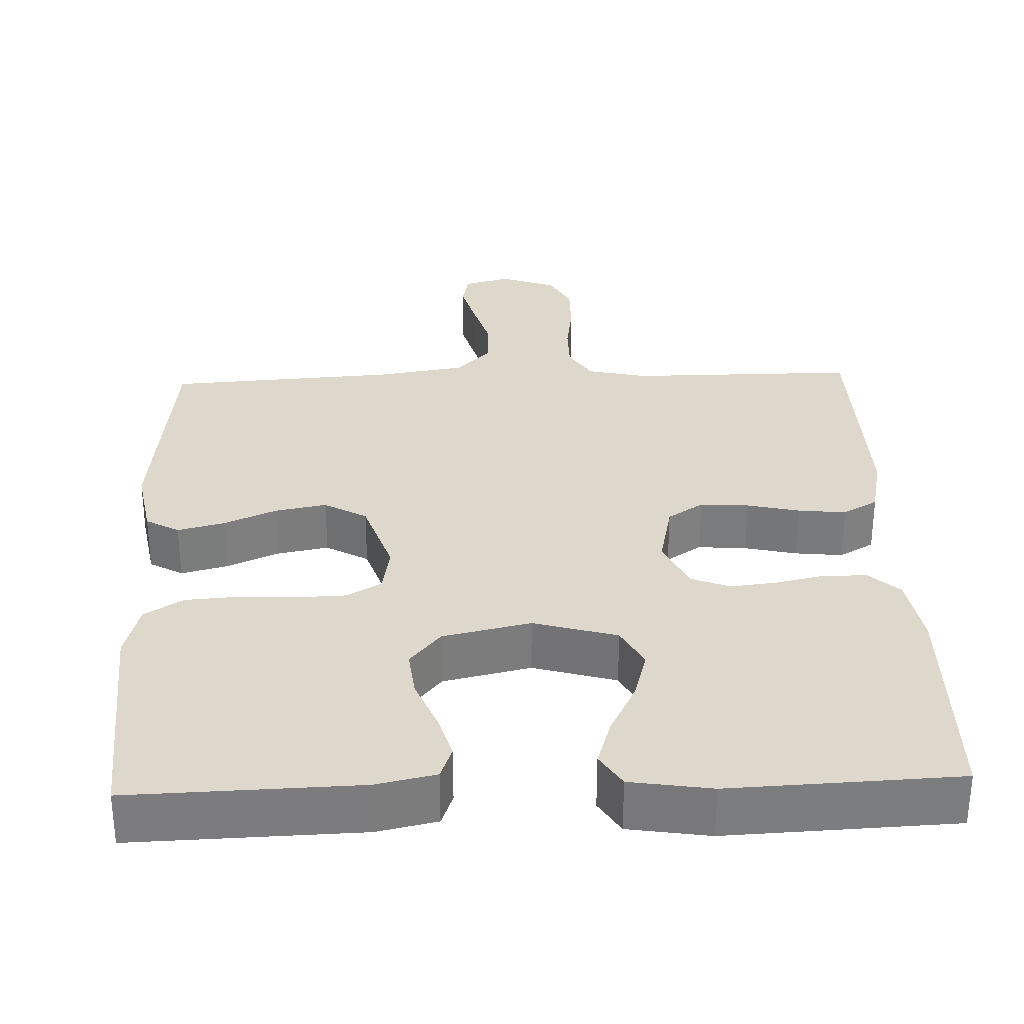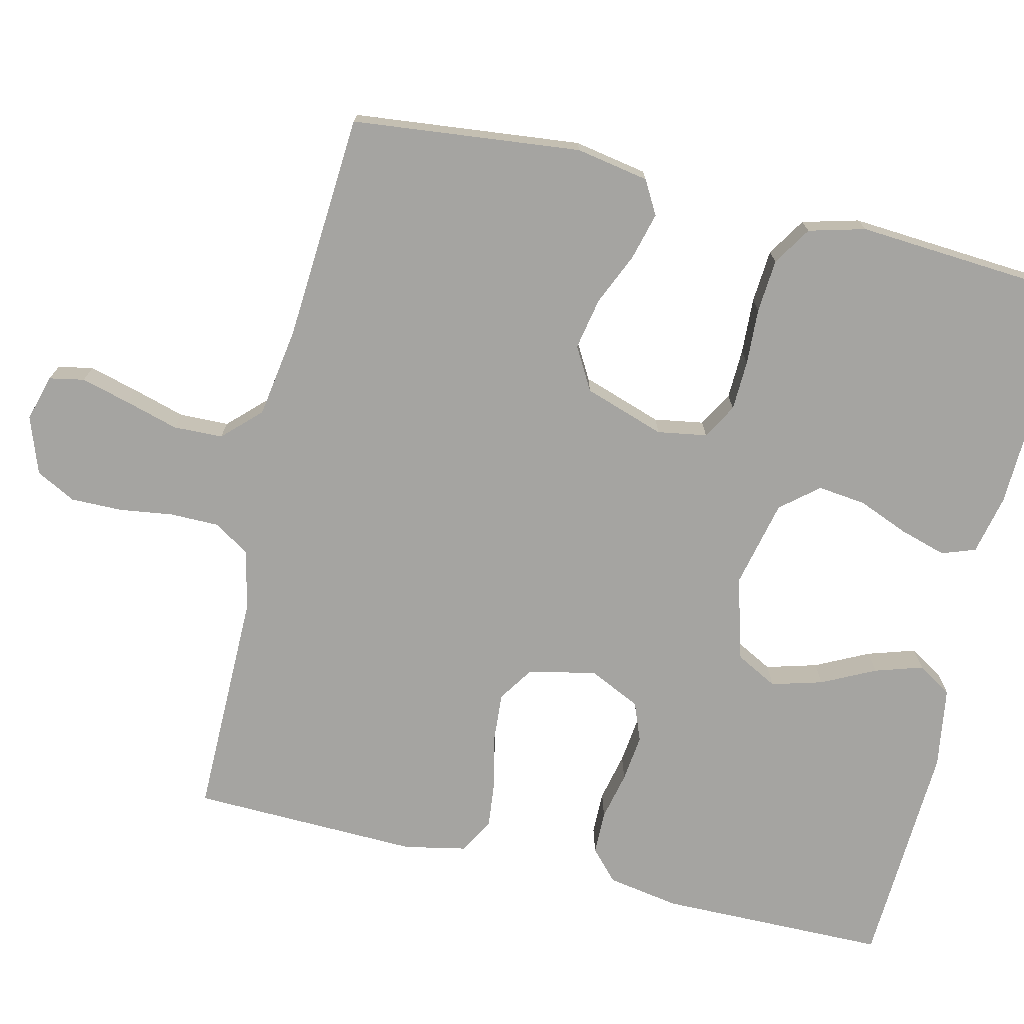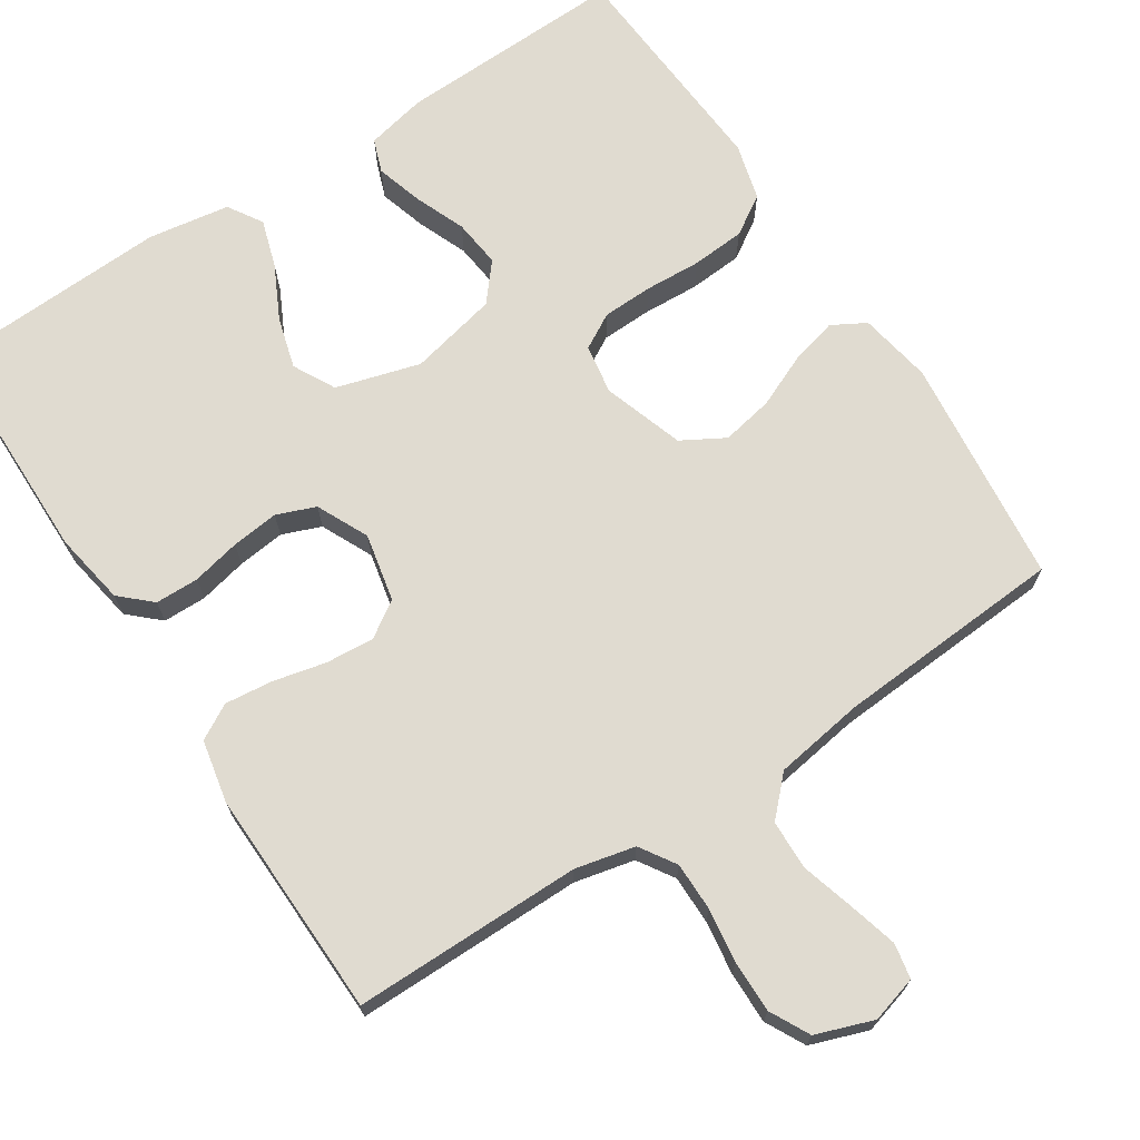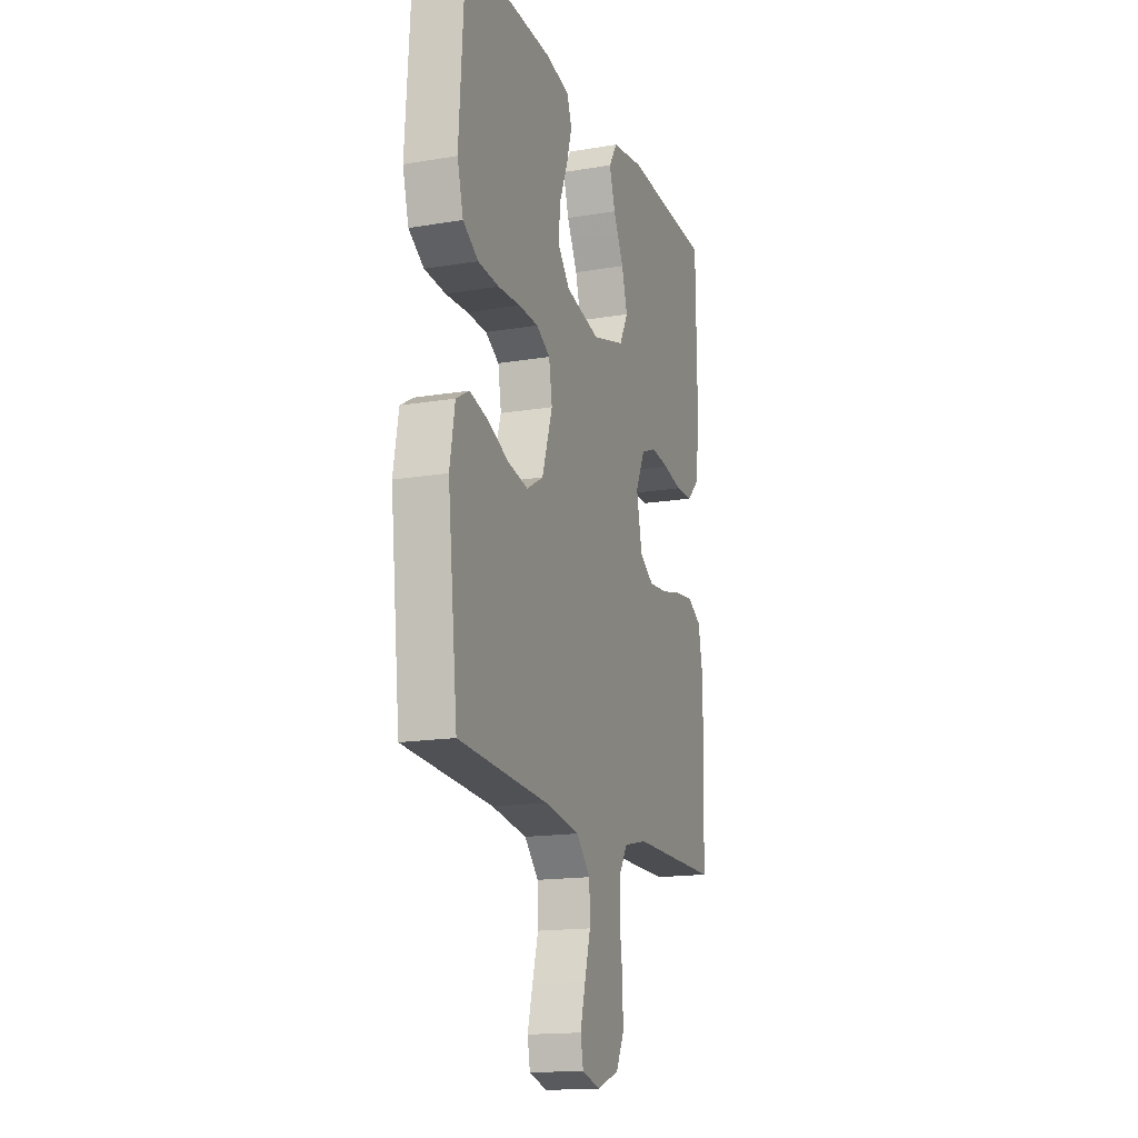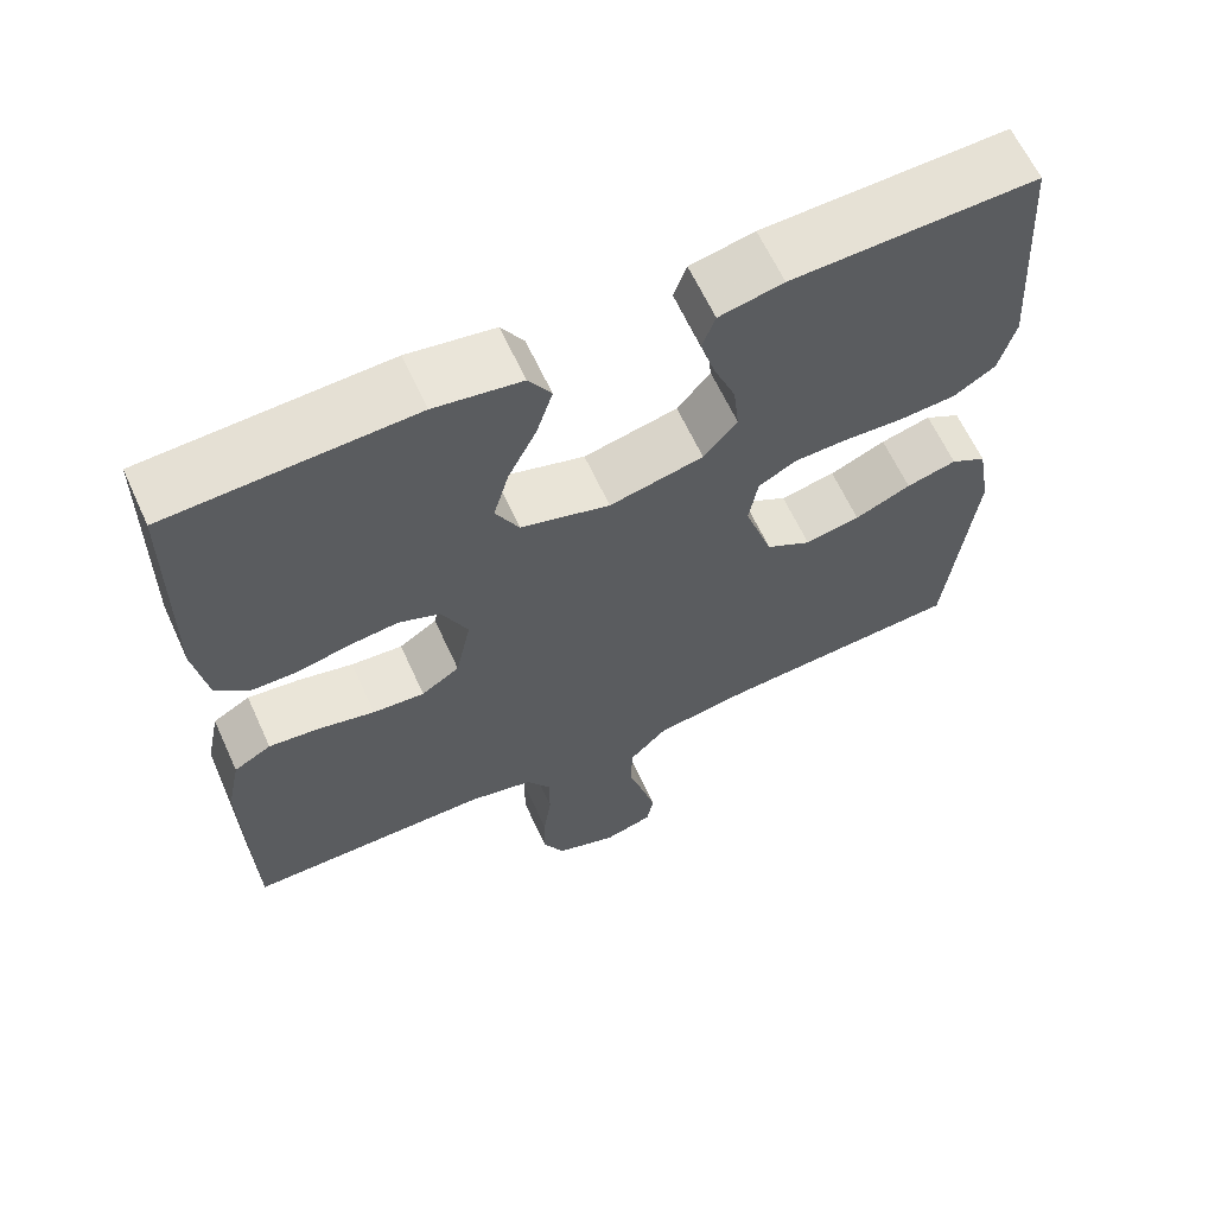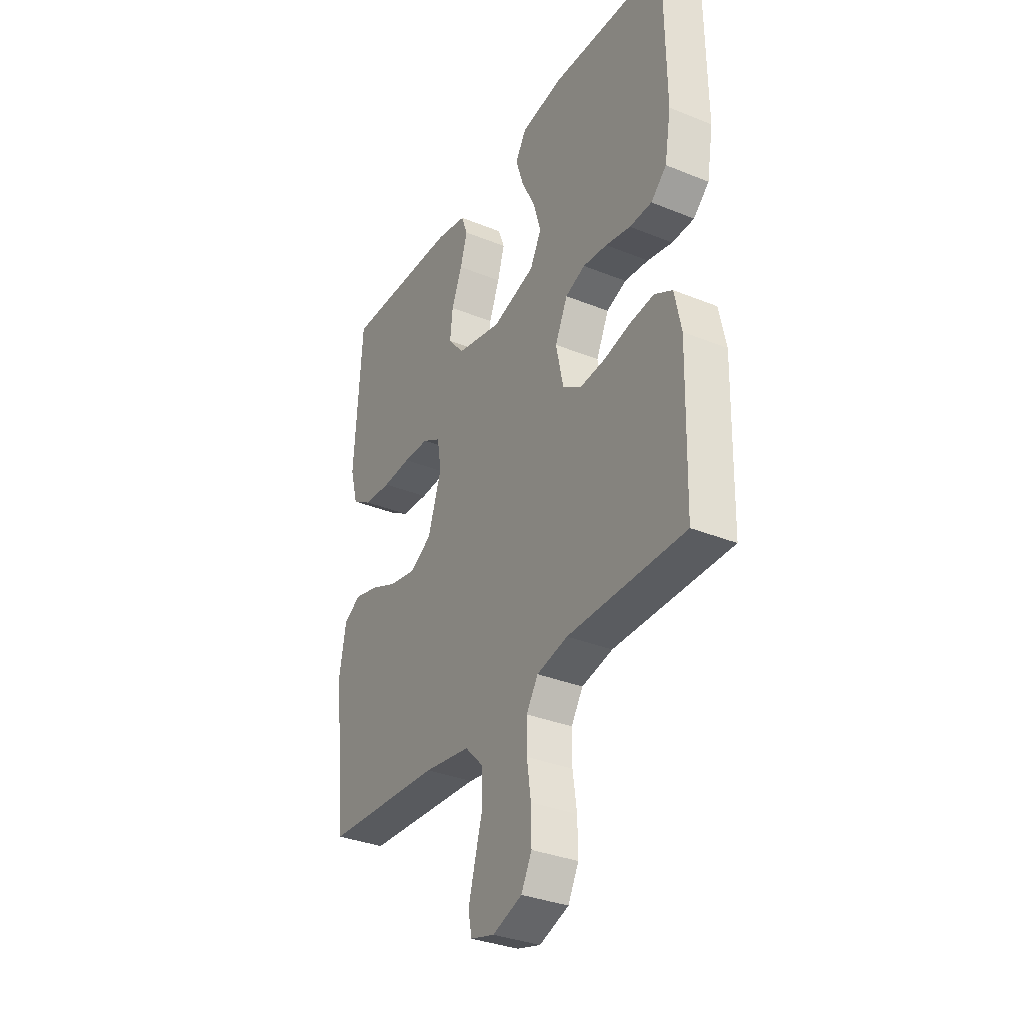
<metadata>
{"format":"obj","ext":"obj","renderer":"f3d","projection":"perspective","resolution":1024,"background":"white","views":[{"elev":31.4,"azim":-2.1,"up":"+Y"},{"elev":-73.4,"azim":-103.5,"up":"+Y"},{"elev":69.9,"azim":146.8,"up":"+Y"},{"elev":-16.2,"azim":-71.0,"up":"+Z"},{"elev":63.3,"azim":155.4,"up":"+Z"},{"elev":-33.6,"azim":61.0,"up":"+Z"}]}
</metadata>
<code>
v -0.5 0.07 -0.5
v -0.533 0.07 -0.2
v -0.516 0.07 -0.104
v -0.472 0.07 -0.079
v -0.41 0.07 -0.095
v -0.341 0.07 -0.125
v -0.273 0.07 -0.138
v -0.217 0.07 -0.106
v -0.182 0.07 0
v -0.193 0.07 0.065
v -0.239 0.07 0.091
v -0.305 0.07 0.093
v -0.379 0.07 0.089
v -0.449 0.07 0.094
v -0.5 0.07 0.126
v -0.52 0.07 0.2
v -0.5 0.07 0.5
v -0.2 0.07 0.491
v -0.121 0.07 0.474
v -0.105 0.07 0.43
v -0.123 0.07 0.369
v -0.15 0.07 0.302
v -0.157 0.07 0.239
v -0.116 0.07 0.19
v 0 0.07 0.164
v 0.11 0.07 0.196
v 0.139 0.07 0.251
v 0.12 0.07 0.318
v 0.085 0.07 0.388
v 0.065 0.07 0.451
v 0.093 0.07 0.496
v 0.2 0.07 0.513
v 0.5 0.07 0.5
v 0.504 0.07 0.2
v 0.488 0.07 0.105
v 0.448 0.07 0.068
v 0.391 0.07 0.067
v 0.327 0.07 0.081
v 0.265 0.07 0.088
v 0.214 0.07 0.068
v 0.182 0.07 0
v 0.201 0.07 -0.089
v 0.248 0.07 -0.12
v 0.312 0.07 -0.115
v 0.381 0.07 -0.099
v 0.444 0.07 -0.092
v 0.49 0.07 -0.118
v 0.507 0.07 -0.2
v 0.5 0.07 -0.5
v 0.2 0.07 -0.5
v 0.121 0.07 -0.518
v 0.091 0.07 -0.565
v 0.091 0.07 -0.629
v 0.101 0.07 -0.7
v 0.102 0.07 -0.768
v 0.075 0.07 -0.82
v 0 0.07 -0.847
v -0.061 0.07 -0.83
v -0.07 0.07 -0.784
v -0.053 0.07 -0.72
v -0.033 0.07 -0.65
v -0.035 0.07 -0.585
v -0.082 0.07 -0.537
v -0.2 0.07 -0.519
v -0.5 0 -0.5
v -0.533 0 -0.2
v -0.516 0 -0.104
v -0.472 0 -0.079
v -0.41 0 -0.095
v -0.341 0 -0.125
v -0.273 0 -0.138
v -0.217 0 -0.106
v -0.182 0 0
v -0.193 0 0.065
v -0.239 0 0.091
v -0.305 0 0.093
v -0.379 0 0.089
v -0.449 0 0.094
v -0.5 0 0.126
v -0.52 0 0.2
v -0.5 0 0.5
v -0.2 0 0.491
v -0.121 0 0.474
v -0.105 0 0.43
v -0.123 0 0.369
v -0.15 0 0.302
v -0.157 0 0.239
v -0.116 0 0.19
v 0 0 0.164
v 0.11 0 0.196
v 0.139 0 0.251
v 0.12 0 0.318
v 0.085 0 0.388
v 0.065 0 0.451
v 0.093 0 0.496
v 0.2 0 0.513
v 0.5 0 0.5
v 0.504 0 0.2
v 0.488 0 0.105
v 0.448 0 0.068
v 0.391 0 0.067
v 0.327 0 0.081
v 0.265 0 0.088
v 0.214 0 0.068
v 0.182 0 0
v 0.201 0 -0.089
v 0.248 0 -0.12
v 0.312 0 -0.115
v 0.381 0 -0.099
v 0.444 0 -0.092
v 0.49 0 -0.118
v 0.507 0 -0.2
v 0.5 0 -0.5
v 0.2 0 -0.5
v 0.121 0 -0.518
v 0.091 0 -0.565
v 0.091 0 -0.629
v 0.101 0 -0.7
v 0.102 0 -0.768
v 0.075 0 -0.82
v 0 0 -0.847
v -0.061 0 -0.83
v -0.07 0 -0.784
v -0.053 0 -0.72
v -0.033 0 -0.65
v -0.035 0 -0.585
v -0.082 0 -0.537
v -0.2 0 -0.519
f 58 59 60 61
f 56 57 58 61
f 56 61 62
f 53 54 55 56
f 52 53 56 62
f 51 52 62 63
f 47 48 49 50
f 44 45 46 47
f 43 44 47 50
f 42 43 50 51
f 35 36 37 38
f 35 38 39
f 34 35 39
f 33 34 39 40
f 31 32 33 40
f 28 29 30 31
f 27 28 31 40
f 19 20 21 22
f 17 18 19 22
f 17 22 23
f 16 17 23 24
f 12 13 14 15
f 11 12 15 16
f 3 4 5 6
f 3 6 7
f 64 1 2 3
f 64 3 7
f 63 64 7 8
f 41 42 51 63
f 41 63 8 9
f 26 27 40 41
f 25 26 41 9
f 11 16 24 25
f 10 11 25
f 9 10 25
f 125 124 123 122
f 125 122 121 120
f 126 125 120
f 120 119 118 117
f 126 120 117 116
f 127 126 116 115
f 114 113 112 111
f 111 110 109 108
f 114 111 108 107
f 115 114 107 106
f 102 101 100 99
f 103 102 99
f 103 99 98
f 104 103 98 97
f 104 97 96 95
f 95 94 93 92
f 104 95 92 91
f 86 85 84 83
f 86 83 82 81
f 87 86 81
f 88 87 81 80
f 79 78 77 76
f 80 79 76 75
f 70 69 68 67
f 71 70 67
f 67 66 65 128
f 71 67 128
f 72 71 128 127
f 127 115 106 105
f 73 72 127 105
f 105 104 91 90
f 73 105 90 89
f 89 88 80 75
f 89 75 74
f 89 74 73
f 1 65 66 2
f 2 66 67 3
f 3 67 68 4
f 4 68 69 5
f 5 69 70 6
f 6 70 71 7
f 7 71 72 8
f 8 72 73 9
f 9 73 74 10
f 10 74 75 11
f 11 75 76 12
f 12 76 77 13
f 13 77 78 14
f 14 78 79 15
f 15 79 80 16
f 16 80 81 17
f 17 81 82 18
f 18 82 83 19
f 19 83 84 20
f 20 84 85 21
f 21 85 86 22
f 22 86 87 23
f 23 87 88 24
f 24 88 89 25
f 25 89 90 26
f 26 90 91 27
f 27 91 92 28
f 28 92 93 29
f 29 93 94 30
f 30 94 95 31
f 31 95 96 32
f 32 96 97 33
f 33 97 98 34
f 34 98 99 35
f 35 99 100 36
f 36 100 101 37
f 37 101 102 38
f 38 102 103 39
f 39 103 104 40
f 40 104 105 41
f 41 105 106 42
f 42 106 107 43
f 43 107 108 44
f 44 108 109 45
f 45 109 110 46
f 46 110 111 47
f 47 111 112 48
f 48 112 113 49
f 49 113 114 50
f 50 114 115 51
f 51 115 116 52
f 52 116 117 53
f 53 117 118 54
f 54 118 119 55
f 55 119 120 56
f 56 120 121 57
f 57 121 122 58
f 58 122 123 59
f 59 123 124 60
f 60 124 125 61
f 61 125 126 62
f 62 126 127 63
f 63 127 128 64
f 64 128 65 1

</code>
